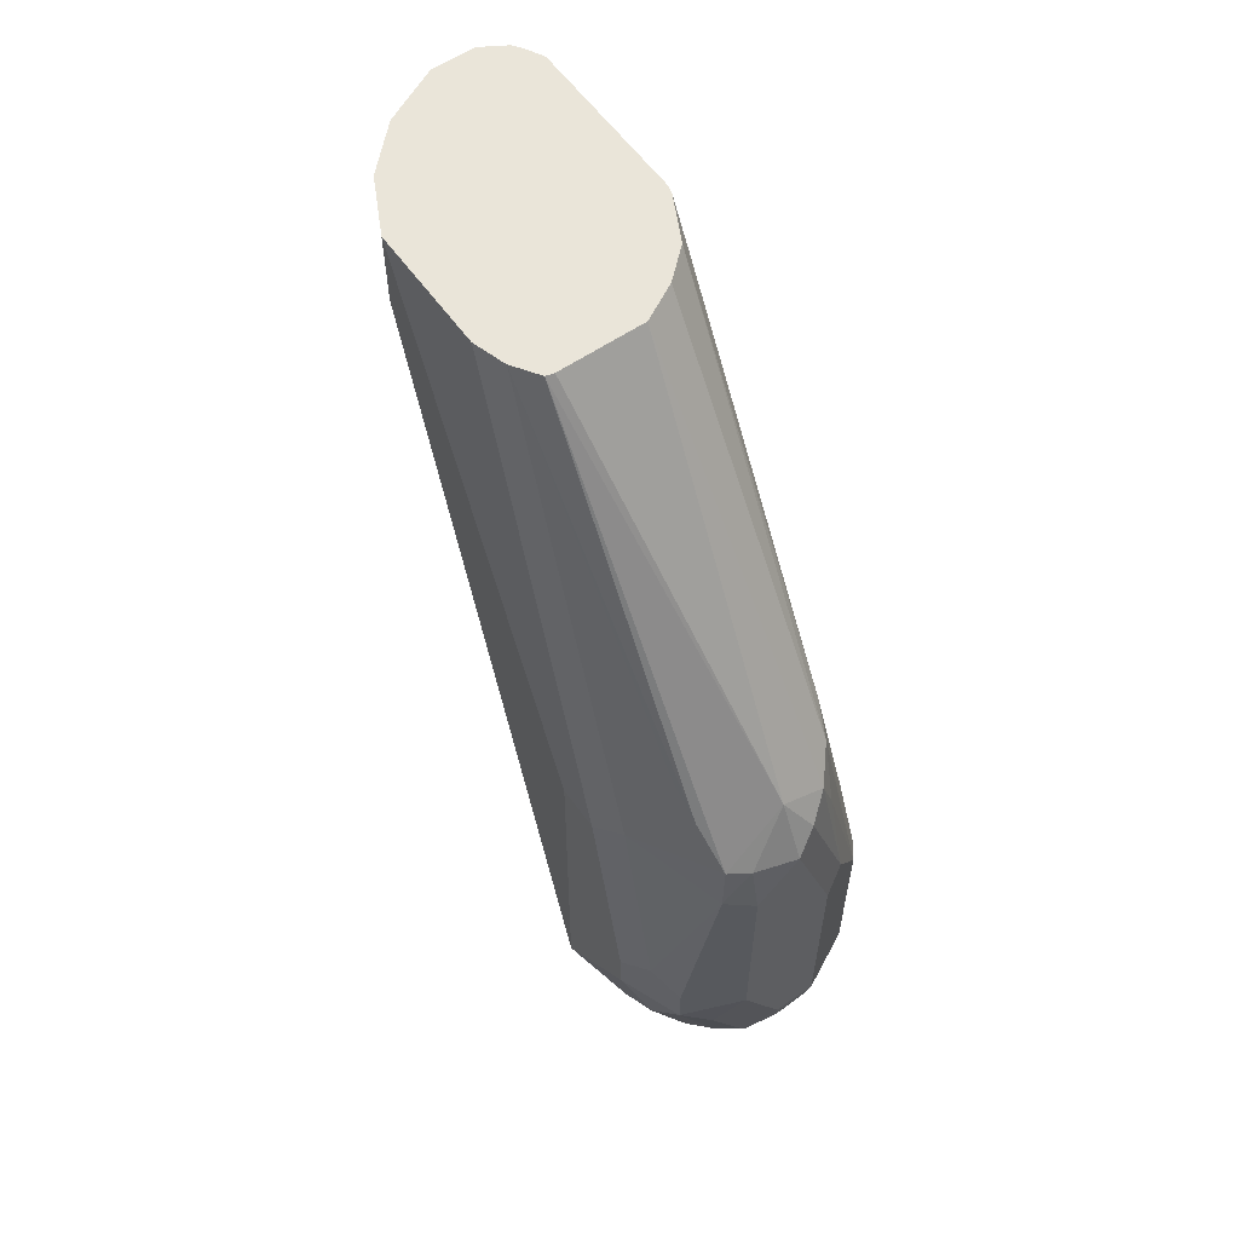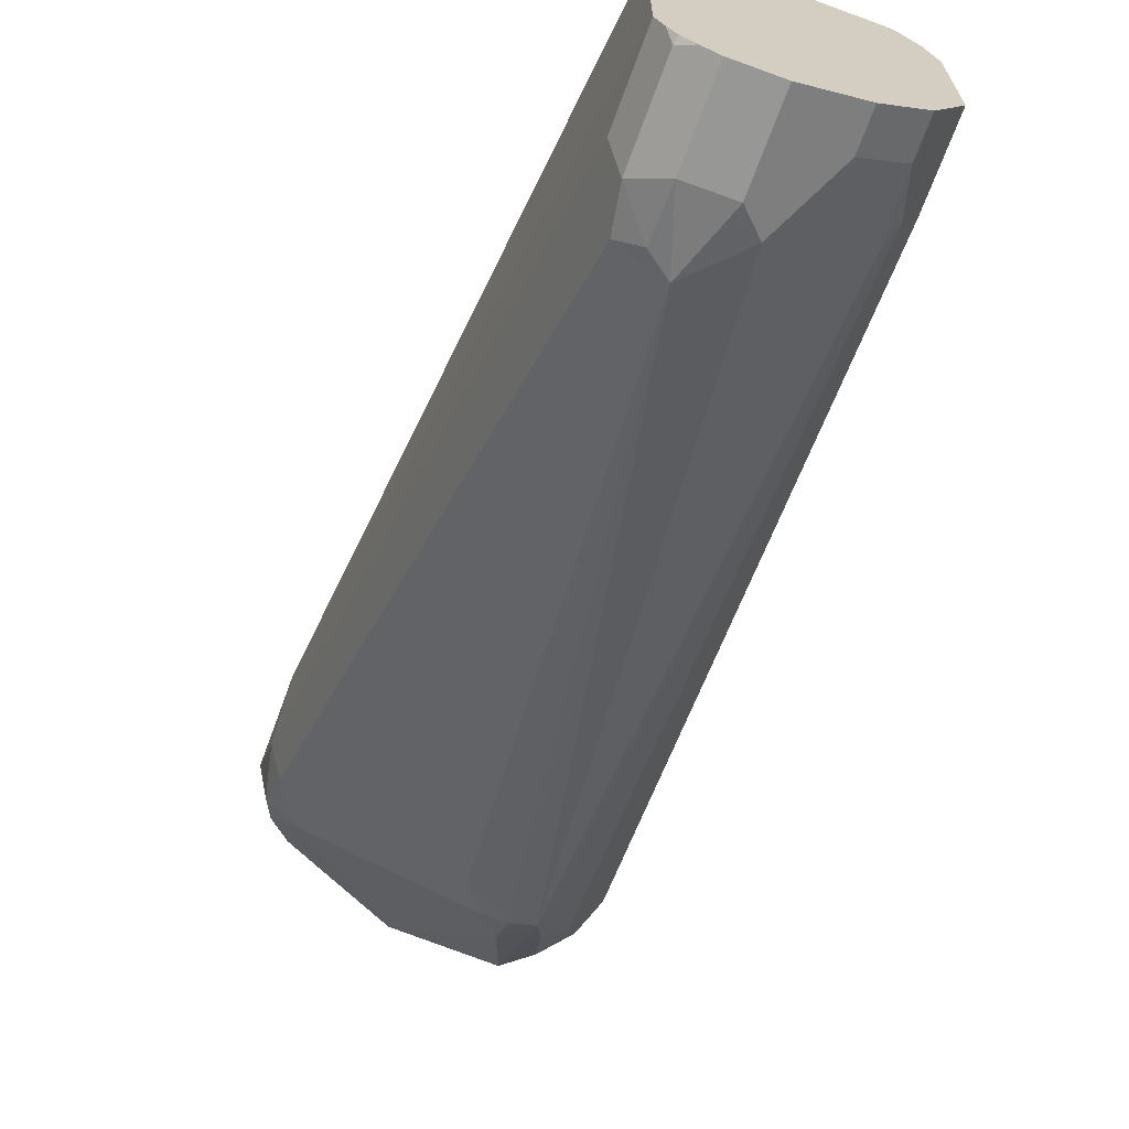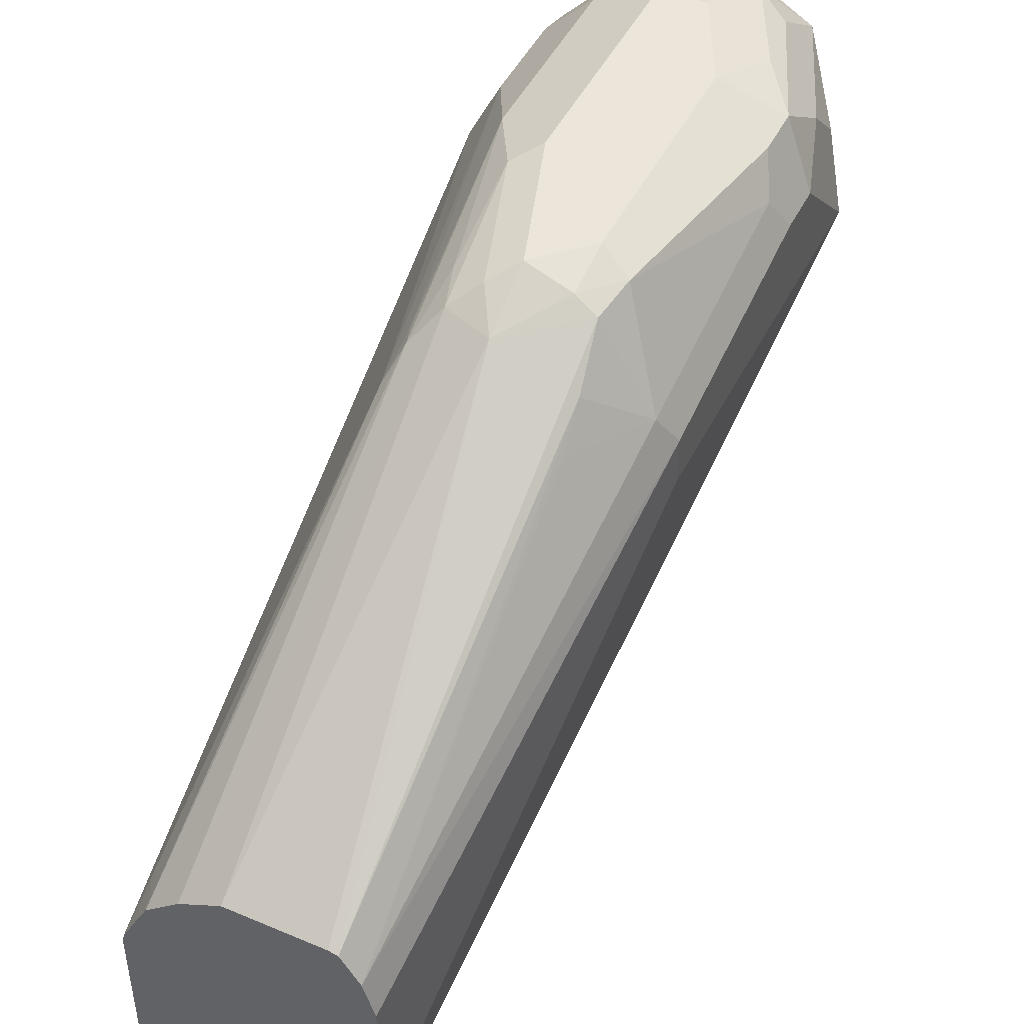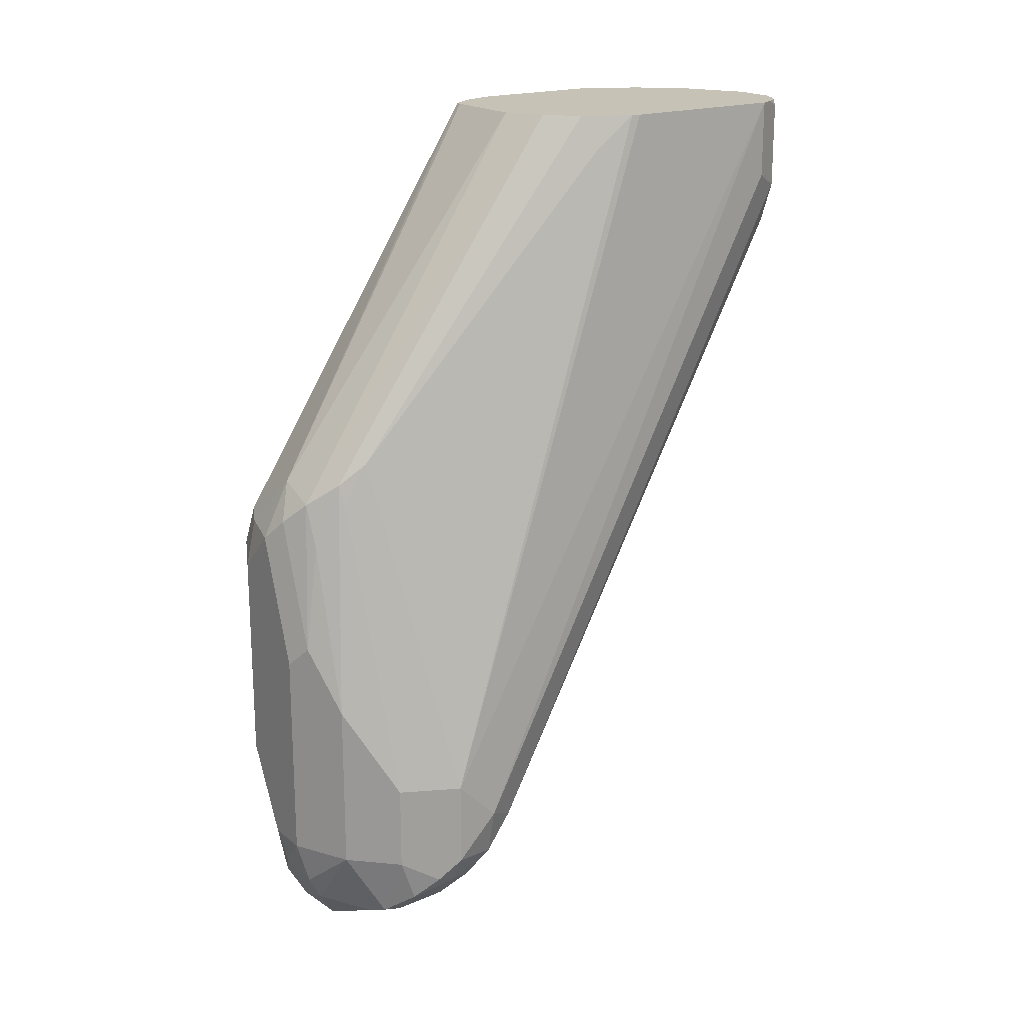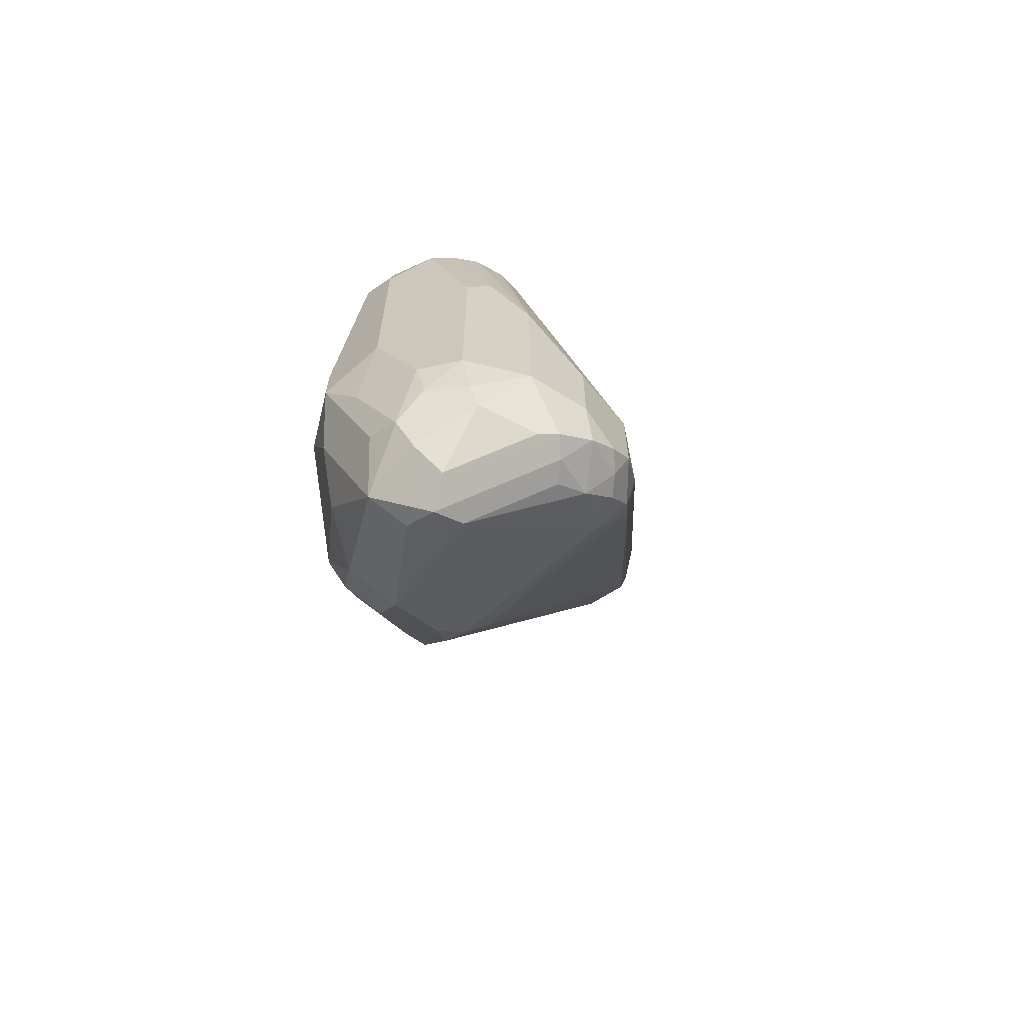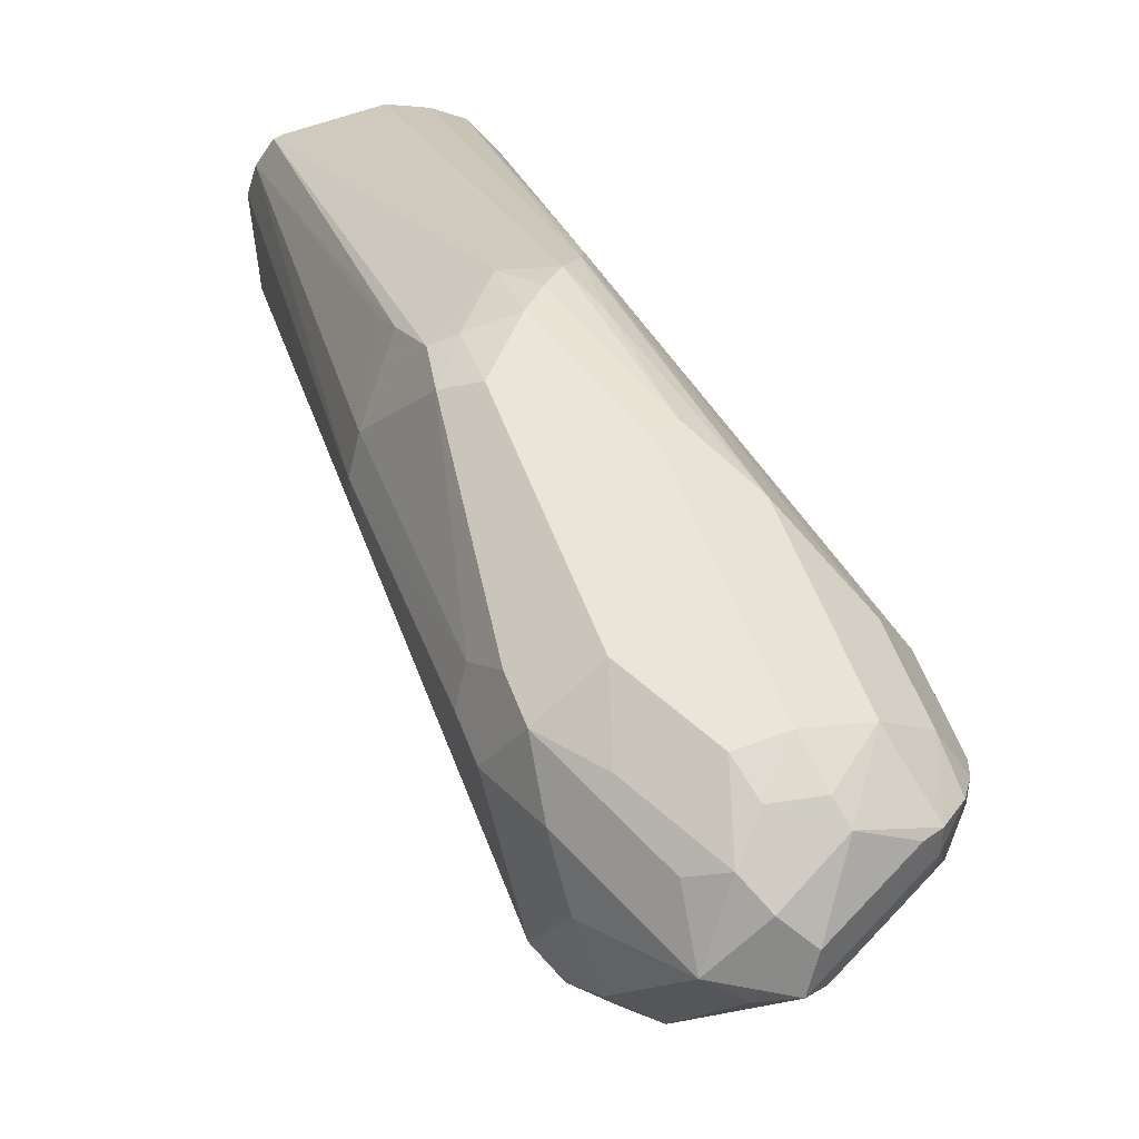
<metadata>
{"format":"obj","ext":"obj","renderer":"f3d","projection":"perspective","resolution":1024,"background":"white","views":[{"elev":58.5,"azim":-35.2,"up":"+Y"},{"elev":-68.1,"azim":159.9,"up":"+Z"},{"elev":47.0,"azim":-154.4,"up":"+Z"},{"elev":19.2,"azim":55.0,"up":"+Y"},{"elev":-65.4,"azim":12.7,"up":"+Y"},{"elev":59.2,"azim":-21.0,"up":"+Z"}]}
</metadata>
<code>
v 0.2038 -0.4924 -0.2207
v 0.1953 -0.5179 -0.2292
v 0.2066 -0.5066 -0.2236
v 0.2207 -0.4924 -0.2207
v 0.1868 -0.4585 -0.2207
v 0.184 -0.5122 -0.2349
v 0.1811 -0.532 -0.2491
v 0.2009 -0.5292 -0.2349
v 0.225 -0.5179 -0.2292
v 0.1783 -0.4839 -0.2292
v 0.1641 -0.4641 -0.2321
v 0.2229 -0.5094 -0.225
v 0.2434 -0.4924 -0.2321
v 0.2207 -0.4075 -0.2207
v 0.1868 -0.3736 -0.2207
v 0.1613 -0.5009 -0.2632
v 0.1641 -0.5151 -0.283
v 0.1925 -0.5377 -0.2604
v 0.2038 -0.5434 -0.2547
v 0.1613 -0.4839 -0.2462
v 0.2094 -0.5377 -0.2434
v 0.2434 -0.5207 -0.2434
v 0.2505 -0.5179 -0.2462
v 0.1641 -0.4471 -0.2321
v 0.1585 -0.4528 -0.2434
v 0.1528 -0.4585 -0.2547
v 0.2604 -0.4924 -0.2491
v 0.2434 -0.4245 -0.2321
v 0.2292 -0.399 -0.225
v 0.2038 -0.3566 -0.2207
v 0.1868 -0.3545 -0.225
v 0.1755 -0.3679 -0.2264
v 0.1528 -0.4924 -0.2887
v 0.1755 -0.5207 -0.2943
v 0.1585 -0.5037 -0.2943
v 0.1783 -0.5221 -0.2972
v 0.2123 -0.5391 -0.2632
v 0.2377 -0.5264 -0.2547
v 0.249 -0.5207 -0.2547
v 0.2611 -0.5094 -0.2547
v 0.1585 -0.4358 -0.2434
v 0.1528 -0.4415 -0.2547
v 0.2674 -0.5009 -0.2632
v 0.2604 -0.4585 -0.2491
v 0.2264 -0.3566 -0.2321
v 0.2321 -0.3396 -0.2434
v 0.2292 -0.3311 -0.242
v 0.2207 -0.3396 -0.2314
v 0.2123 -0.3481 -0.225
v 0.2038 -0.334 -0.2321
v 0.1783 -0.3523 -0.2292
v 0.1585 -0.351 -0.2604
v 0.1585 -0.4924 -0.3
v 0.1528 -0.3566 -0.2887
v 0.1698 -0.2207 -0.4075
v 0.1698 -0.5094 -0.3057
v 0.1613 -0.5009 -0.3014
v 0.1783 -0.5179 -0.3014
v 0.1868 -0.4988 -0.3226
v 0.2547 -0.4981 -0.2943
v 0.2547 -0.5157 -0.2717
v 0.2462 -0.5221 -0.2632
v 0.266 -0.5037 -0.2717
v 0.1528 -0.3566 -0.2717
v 0.2717 -0.4924 -0.2717
v 0.2717 -0.4585 -0.2717
v 0.2335 -0.3226 -0.2526
v 0.2444 -0.1898 -0.3514
v 0.2325 -0.1898 -0.3407
v 0.2178 -0.1898 -0.3326
v 0.1838 -0.1898 -0.3326
v 0.1806 -0.1898 -0.3334
v 0.1868 -0.317 -0.2491
v 0.1755 -0.334 -0.2434
v 0.1741 -0.3205 -0.2547
v 0.1738 -0.1898 -0.3436
v 0.1641 -0.4924 -0.3113
v 0.1755 -0.2207 -0.4188
v 0.1698 -0.1898 -0.4075
v 0.1741 -0.4924 -0.3248
v 0.1783 -0.5052 -0.3141
v 0.1783 -0.4839 -0.3354
v 0.1868 -0.4867 -0.334
v 0.1953 -0.4882 -0.3311
v 0.2038 -0.4775 -0.3354
v 0.2632 -0.4882 -0.2972
v 0.2674 -0.4945 -0.2887
v 0.2632 -0.5052 -0.2802
v 0.1698 -0.1898 -0.3566
v 0.2717 -0.4754 -0.2887
v 0.2547 -0.1898 -0.4415
v 0.2547 -0.1898 -0.3736
v 0.254 -0.1898 -0.3702
v 0.2505 -0.2038 -0.3545
v 0.2493 -0.1898 -0.3609
v 0.1755 -0.4754 -0.334
v 0.1783 -0.2293 -0.4203
v 0.1755 -0.1898 -0.4188
v 0.1801 -0.1898 -0.4282
v 0.1811 -0.2038 -0.4301
v 0.2123 -0.2293 -0.4542
v 0.2292 -0.2462 -0.4542
v 0.2321 -0.3962 -0.3679
v 0.266 -0.4811 -0.3
v 0.2462 -0.242 -0.45
v 0.249 -0.2264 -0.4528
v 0.2547 -0.2207 -0.4415
v 0.2517 -0.1898 -0.4474
v 0.1981 -0.2038 -0.4471
v 0.1811 -0.1898 -0.4301
v 0.2207 -0.2207 -0.4585
v 0.2377 -0.2207 -0.4585
v 0.2377 -0.2399 -0.4542
v 0.249 -0.1925 -0.4528
v 0.2485 -0.1898 -0.4523
v 0.1981 -0.1898 -0.4471
v 0.2074 -0.1898 -0.4518
v 0.2207 -0.1898 -0.4585
v 0.2377 -0.1898 -0.4585
v 0.2437 -0.1898 -0.4555
f 66 91 92
f 66 93 94
f 66 90 91
f 66 92 93
f 65 90 66
f 68 110 99
f 64 76 89
f 63 87 65
f 63 88 87
f 66 94 67
f 61 88 63
f 65 87 90
f 67 94 68
f 68 116 110
f 68 95 93
f 68 93 92
f 68 92 91
f 68 91 108
f 68 108 115
f 68 115 120
f 68 120 119
f 68 119 118
f 68 118 117
f 68 117 116
f 60 88 61
f 68 94 95
f 60 87 88
f 50 72 73
f 60 85 86
f 50 70 71
f 68 99 98
f 50 71 72
f 50 73 51
f 51 73 72
f 51 72 74
f 51 74 52
f 52 74 75
f 52 75 76
f 52 76 64
f 53 77 57
f 53 78 77
f 60 86 87
f 54 64 89
f 55 79 98
f 55 98 78
f 56 57 80
f 56 80 58
f 57 77 80
f 58 80 81
f 58 81 59
f 59 81 82
f 59 82 83
f 59 83 84
f 59 84 60
f 60 84 85
f 54 89 79
f 68 98 79
f 111 118 119
f 68 89 76
f 91 114 108
f 93 95 94
f 97 100 109
f 97 109 101
f 99 110 100
f 100 110 116
f 100 116 109
f 101 109 111
f 101 111 102
f 102 111 112
f 102 112 113
f 102 113 105
f 91 106 114
f 103 105 104
f 105 113 106
f 106 113 112
f 106 112 119
f 106 119 114
f 108 114 115
f 109 116 117
f 109 117 111
f 111 117 118
f 48 50 49
f 111 119 112
f 114 119 120
f 114 120 115
f 104 105 106
f 68 79 89
f 91 107 106
f 90 106 107
f 68 76 72
f 68 71 70
f 68 70 69
f 72 76 74
f 74 76 75
f 77 96 82
f 77 82 80
f 77 78 97
f 77 97 96
f 78 98 99
f 78 99 100
f 78 100 97
f 90 107 91
f 80 82 81
f 82 97 101
f 82 101 102
f 82 102 83
f 83 85 84
f 83 102 85
f 85 103 104
f 85 104 86
f 85 102 105
f 85 105 103
f 86 104 87
f 87 104 90
f 90 104 106
f 82 96 97
f 48 70 50
f 68 72 71
f 47 69 48
f 8 21 9
f 9 21 22
f 9 22 23
f 9 23 13
f 9 13 12
f 11 24 41
f 11 41 25
f 11 25 26
f 11 26 20
f 13 23 27
f 13 27 44
f 13 44 28
f 8 19 21
f 14 28 29
f 15 30 31
f 15 31 32
f 15 32 24
f 16 33 17
f 16 20 26
f 16 26 33
f 17 34 18
f 17 33 35
f 17 35 34
f 18 34 36
f 18 36 19
f 19 37 62
f 14 29 30
f 19 62 38
f 7 20 16
f 7 17 18
f 48 69 70
f 1 2 3
f 1 3 4
f 1 4 14
f 1 14 30
f 1 30 15
f 1 15 5
f 1 5 2
f 2 6 7
f 2 7 8
f 2 8 9
f 2 9 3
f 7 19 8
f 2 5 10
f 2 11 6
f 3 12 4
f 3 9 12
f 4 12 13
f 4 13 28
f 4 28 14
f 5 11 10
f 5 15 24
f 5 24 11
f 6 11 20
f 6 20 7
f 7 16 17
f 2 10 11
f 19 38 23
f 7 18 19
f 19 36 37
f 33 55 78
f 33 78 53
f 34 35 56
f 34 56 36
f 35 53 57
f 35 57 56
f 36 56 58
f 36 58 59
f 36 59 37
f 37 59 60
f 37 60 61
f 38 62 39
f 33 79 55
f 39 61 40
f 40 63 43
f 40 61 63
f 41 64 42
f 41 52 64
f 43 63 65
f 44 66 67
f 44 67 46
f 45 47 48
f 46 67 47
f 47 67 68
f 47 68 69
f 19 23 21
f 39 62 61
f 33 54 79
f 37 61 62
f 26 64 54
f 21 23 22
f 33 53 35
f 23 38 39
f 23 39 40
f 23 40 27
f 24 32 41
f 25 41 42
f 25 42 26
f 26 42 64
f 26 54 33
f 27 40 43
f 27 43 65
f 27 66 44
f 27 65 66
f 30 49 50
f 28 44 46
f 28 46 47
f 28 47 45
f 32 52 41
f 29 45 48
f 29 48 49
f 29 49 30
f 28 45 29
f 30 50 31
f 31 50 51
f 31 51 32
f 32 51 52

</code>
